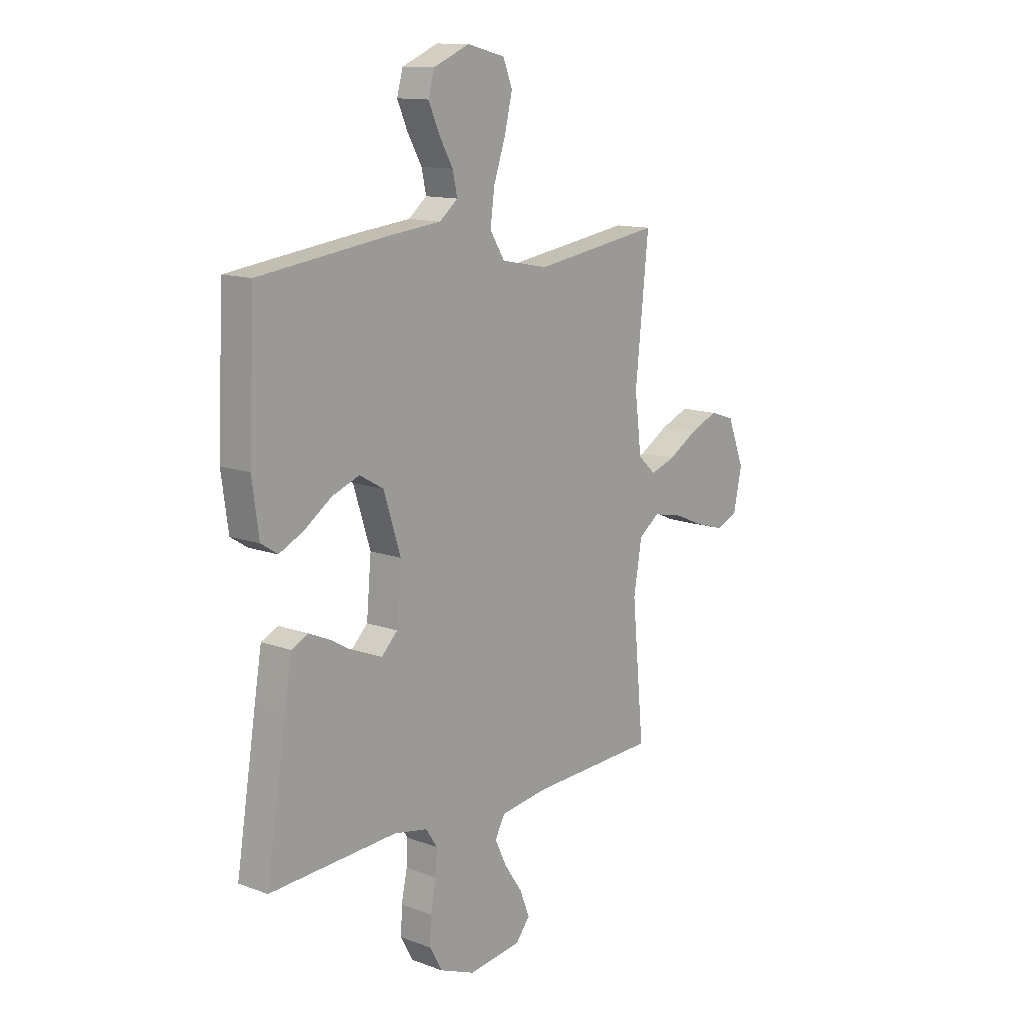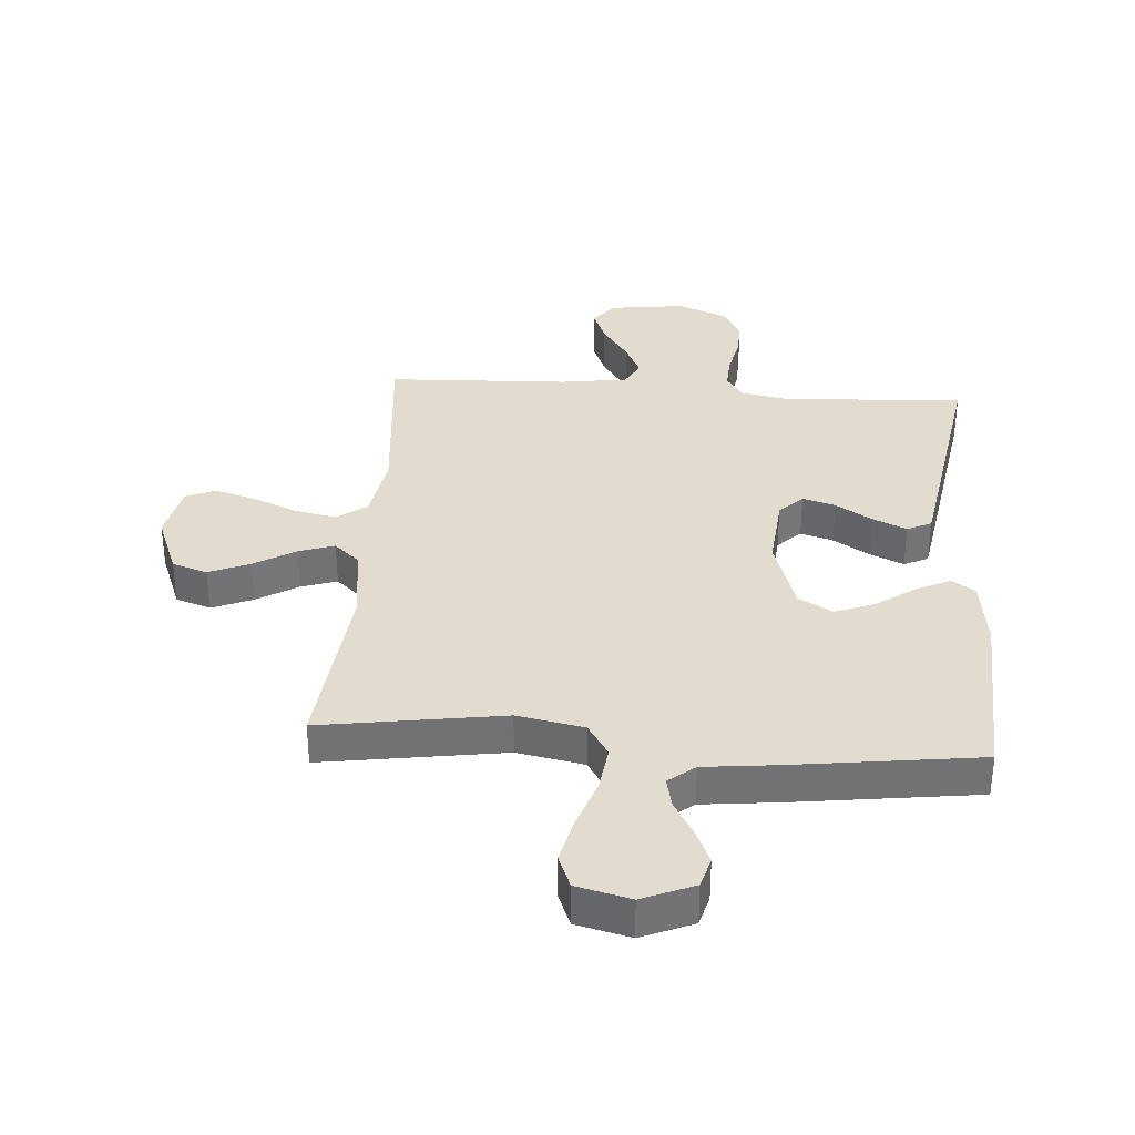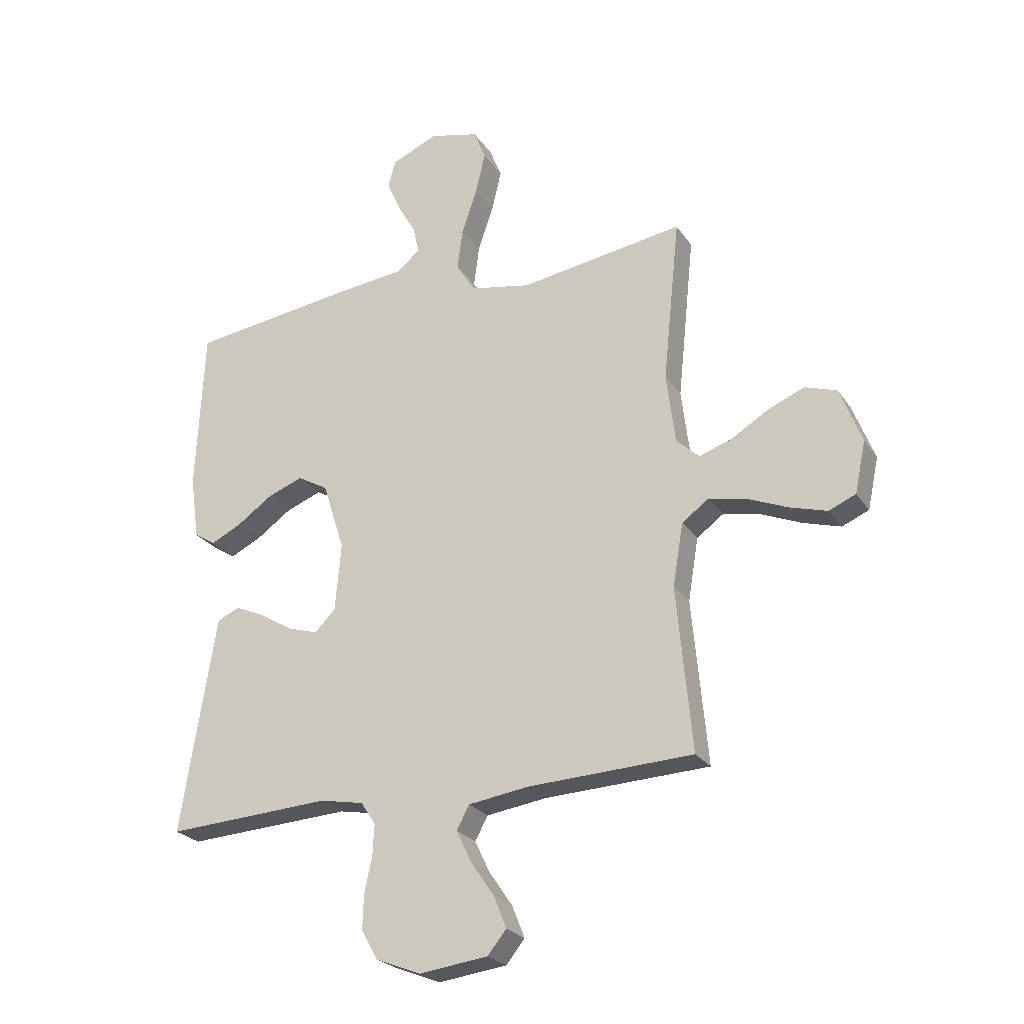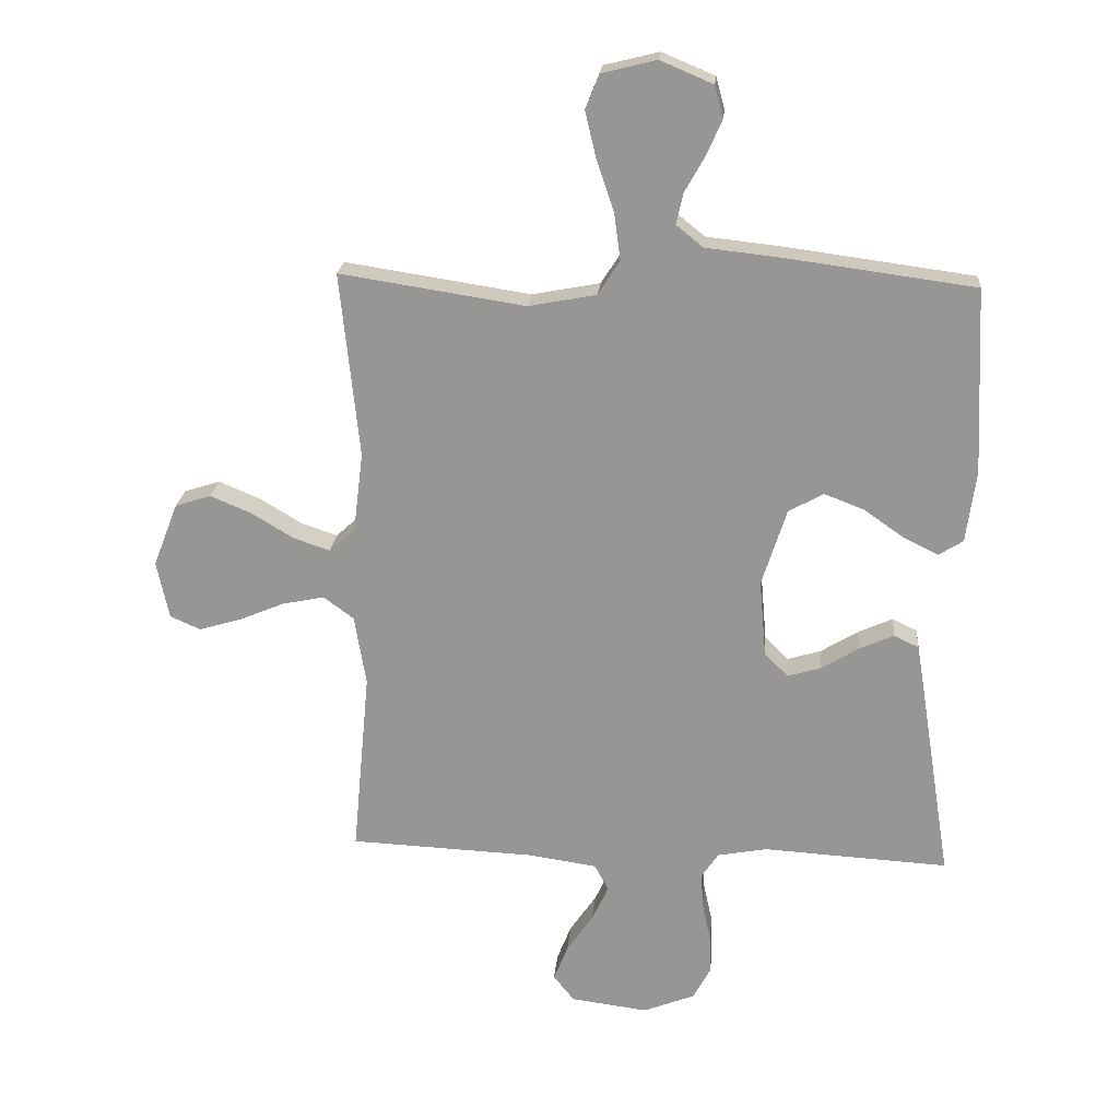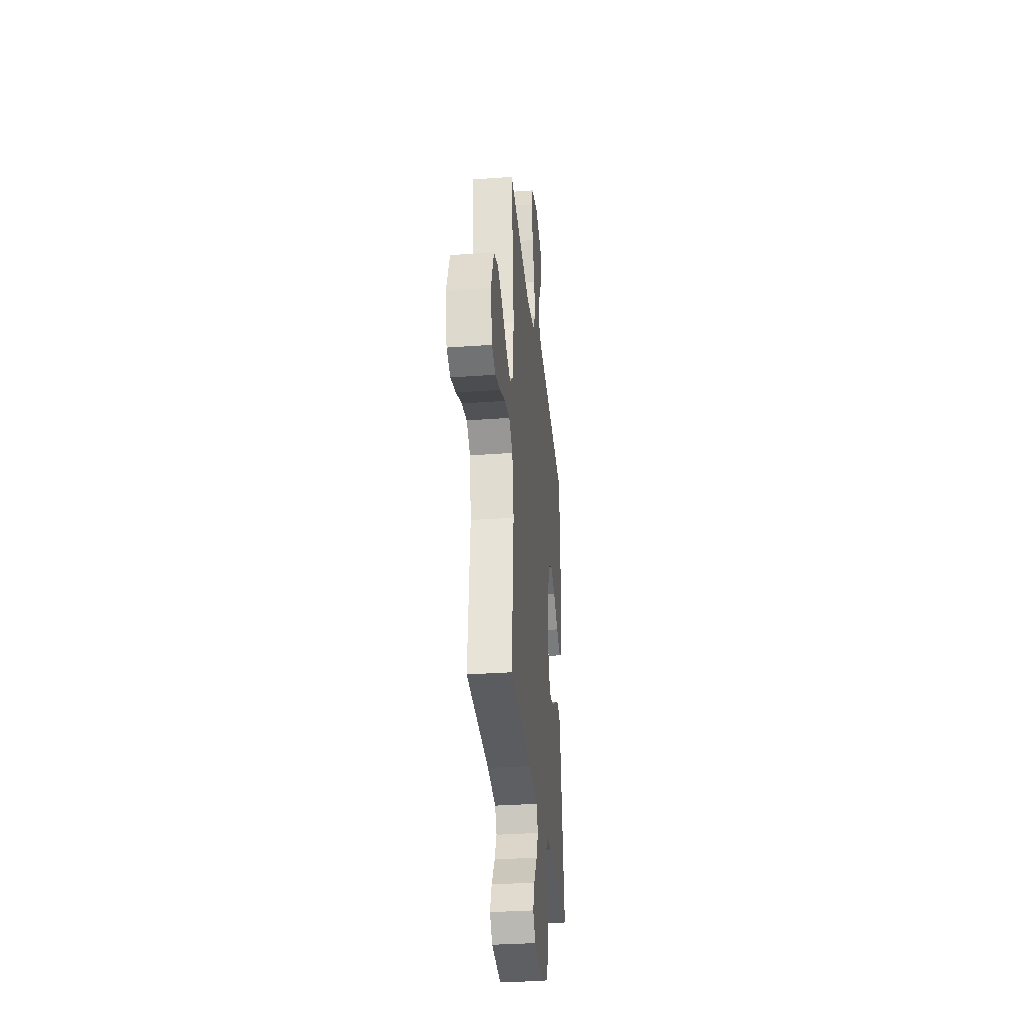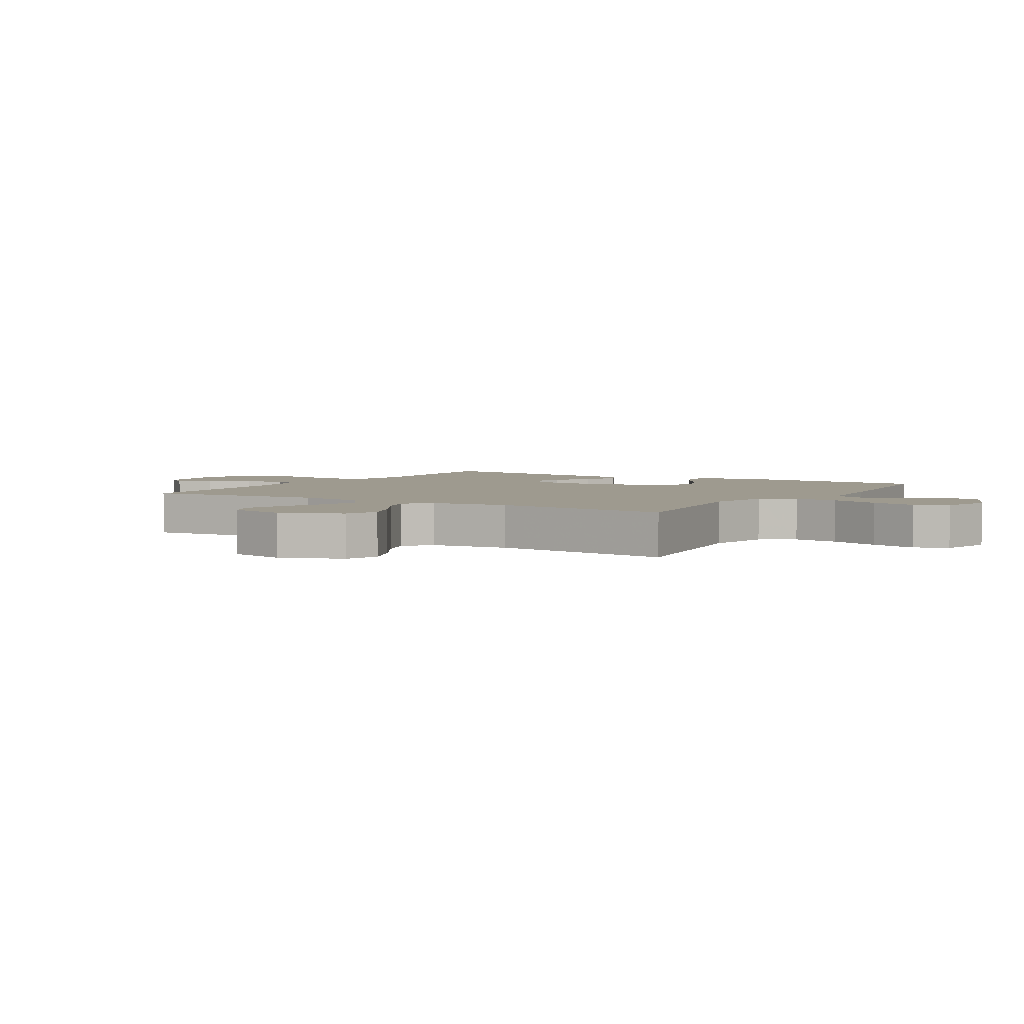
<metadata>
{"format":"obj","ext":"obj","renderer":"f3d","projection":"perspective","resolution":1024,"background":"white","views":[{"elev":12.8,"azim":130.3,"up":"+Z"},{"elev":34.7,"azim":4.2,"up":"+Y"},{"elev":-24.6,"azim":-154.2,"up":"+Z"},{"elev":21.4,"azim":5.0,"up":"+Z"},{"elev":-32.6,"azim":-84.2,"up":"+Z"},{"elev":3.7,"azim":-58.2,"up":"+Y"}]}
</metadata>
<code>
v 0.5 0.07 -0.5
v 0.2 0.07 -0.483
v 0.12 0.07 -0.498
v 0.093 0.07 -0.539
v 0.096 0.07 -0.595
v 0.11 0.07 -0.66
v 0.112 0.07 -0.722
v 0.083 0.07 -0.775
v 0 0.07 -0.808
v -0.125 0.07 -0.792
v -0.159 0.07 -0.75
v -0.136 0.07 -0.692
v -0.093 0.07 -0.629
v -0.066 0.07 -0.572
v -0.089 0.07 -0.529
v -0.2 0.07 -0.513
v -0.5 0.07 -0.5
v -0.472 0.07 -0.2
v -0.491 0.07 -0.086
v -0.54 0.07 -0.05
v -0.608 0.07 -0.064
v -0.682 0.07 -0.095
v -0.75 0.07 -0.115
v -0.799 0.07 -0.094
v -0.819 0.07 0
v -0.779 0.07 0.103
v -0.721 0.07 0.122
v -0.654 0.07 0.094
v -0.586 0.07 0.053
v -0.527 0.07 0.033
v -0.485 0.07 0.071
v -0.469 0.07 0.2
v -0.5 0.07 0.5
v -0.2 0.07 0.454
v -0.09 0.07 0.475
v -0.055 0.07 0.53
v -0.065 0.07 0.606
v -0.093 0.07 0.688
v -0.111 0.07 0.764
v -0.089 0.07 0.819
v 0 0.07 0.841
v 0.085 0.07 0.805
v 0.099 0.07 0.754
v 0.074 0.07 0.697
v 0.041 0.07 0.639
v 0.03 0.07 0.589
v 0.073 0.07 0.554
v 0.2 0.07 0.54
v 0.5 0.07 0.5
v 0.514 0.07 0.2
v 0.498 0.07 0.084
v 0.459 0.07 0.059
v 0.402 0.07 0.087
v 0.338 0.07 0.132
v 0.273 0.07 0.157
v 0.217 0.07 0.125
v 0.177 0.07 0
v 0.188 0.07 -0.124
v 0.226 0.07 -0.162
v 0.28 0.07 -0.146
v 0.34 0.07 -0.109
v 0.396 0.07 -0.084
v 0.436 0.07 -0.103
v 0.452 0.07 -0.2
v 0.5 0 -0.5
v 0.2 0 -0.483
v 0.12 0 -0.498
v 0.093 0 -0.539
v 0.096 0 -0.595
v 0.11 0 -0.66
v 0.112 0 -0.722
v 0.083 0 -0.775
v 0 0 -0.808
v -0.125 0 -0.792
v -0.159 0 -0.75
v -0.136 0 -0.692
v -0.093 0 -0.629
v -0.066 0 -0.572
v -0.089 0 -0.529
v -0.2 0 -0.513
v -0.5 0 -0.5
v -0.472 0 -0.2
v -0.491 0 -0.086
v -0.54 0 -0.05
v -0.608 0 -0.064
v -0.682 0 -0.095
v -0.75 0 -0.115
v -0.799 0 -0.094
v -0.819 0 0
v -0.779 0 0.103
v -0.721 0 0.122
v -0.654 0 0.094
v -0.586 0 0.053
v -0.527 0 0.033
v -0.485 0 0.071
v -0.469 0 0.2
v -0.5 0 0.5
v -0.2 0 0.454
v -0.09 0 0.475
v -0.055 0 0.53
v -0.065 0 0.606
v -0.093 0 0.688
v -0.111 0 0.764
v -0.089 0 0.819
v 0 0 0.841
v 0.085 0 0.805
v 0.099 0 0.754
v 0.074 0 0.697
v 0.041 0 0.639
v 0.03 0 0.589
v 0.073 0 0.554
v 0.2 0 0.54
v 0.5 0 0.5
v 0.514 0 0.2
v 0.498 0 0.084
v 0.459 0 0.059
v 0.402 0 0.087
v 0.338 0 0.132
v 0.273 0 0.157
v 0.217 0 0.125
v 0.177 0 0
v 0.188 0 -0.124
v 0.226 0 -0.162
v 0.28 0 -0.146
v 0.34 0 -0.109
v 0.396 0 -0.084
v 0.436 0 -0.103
v 0.452 0 -0.2
f 63 64 1 2
f 60 61 62 63
f 59 60 63 2
f 58 59 2 3
f 57 58 3 4
f 51 52 53 54
f 51 54 55
f 50 51 55
f 47 48 49 50
f 47 50 55
f 46 47 55 56
f 42 43 44 45
f 40 41 42 45
f 40 45 46
f 37 38 39 40
f 36 37 40 46
f 35 36 46 56
f 32 33 34
f 31 32 34 35
f 26 27 28 29
f 26 29 30
f 25 26 30
f 24 25 30
f 21 22 23 24
f 20 21 24 30
f 19 20 30 31
f 16 17 18
f 15 16 18 19
f 10 11 12 13
f 10 13 14
f 9 10 14
f 8 9 14
f 5 6 7 8
f 4 5 8 14
f 57 4 14 15
f 31 35 56 57
f 15 19 31 57
f 66 65 128 127
f 127 126 125 124
f 66 127 124 123
f 67 66 123 122
f 68 67 122 121
f 118 117 116 115
f 119 118 115
f 119 115 114
f 114 113 112 111
f 119 114 111
f 120 119 111 110
f 109 108 107 106
f 109 106 105 104
f 110 109 104
f 104 103 102 101
f 110 104 101 100
f 120 110 100 99
f 98 97 96
f 99 98 96 95
f 93 92 91 90
f 94 93 90
f 94 90 89
f 94 89 88
f 88 87 86 85
f 94 88 85 84
f 95 94 84 83
f 82 81 80
f 83 82 80 79
f 77 76 75 74
f 78 77 74
f 78 74 73
f 78 73 72
f 72 71 70 69
f 78 72 69 68
f 79 78 68 121
f 121 120 99 95
f 121 95 83 79
f 1 65 66 2
f 2 66 67 3
f 3 67 68 4
f 4 68 69 5
f 5 69 70 6
f 6 70 71 7
f 7 71 72 8
f 8 72 73 9
f 9 73 74 10
f 10 74 75 11
f 11 75 76 12
f 12 76 77 13
f 13 77 78 14
f 14 78 79 15
f 15 79 80 16
f 16 80 81 17
f 17 81 82 18
f 18 82 83 19
f 19 83 84 20
f 20 84 85 21
f 21 85 86 22
f 22 86 87 23
f 23 87 88 24
f 24 88 89 25
f 25 89 90 26
f 26 90 91 27
f 27 91 92 28
f 28 92 93 29
f 29 93 94 30
f 30 94 95 31
f 31 95 96 32
f 32 96 97 33
f 33 97 98 34
f 34 98 99 35
f 35 99 100 36
f 36 100 101 37
f 37 101 102 38
f 38 102 103 39
f 39 103 104 40
f 40 104 105 41
f 41 105 106 42
f 42 106 107 43
f 43 107 108 44
f 44 108 109 45
f 45 109 110 46
f 46 110 111 47
f 47 111 112 48
f 48 112 113 49
f 49 113 114 50
f 50 114 115 51
f 51 115 116 52
f 52 116 117 53
f 53 117 118 54
f 54 118 119 55
f 55 119 120 56
f 56 120 121 57
f 57 121 122 58
f 58 122 123 59
f 59 123 124 60
f 60 124 125 61
f 61 125 126 62
f 62 126 127 63
f 63 127 128 64
f 64 128 65 1

</code>
